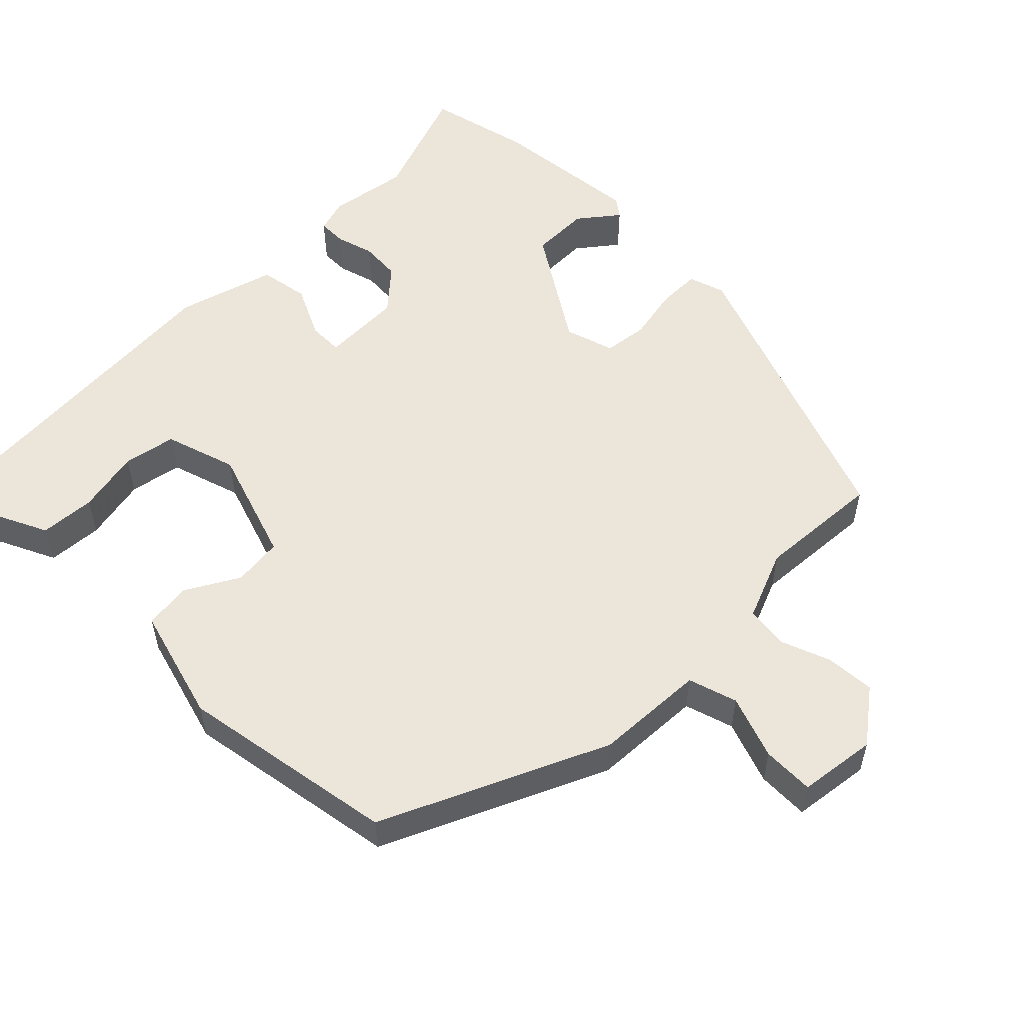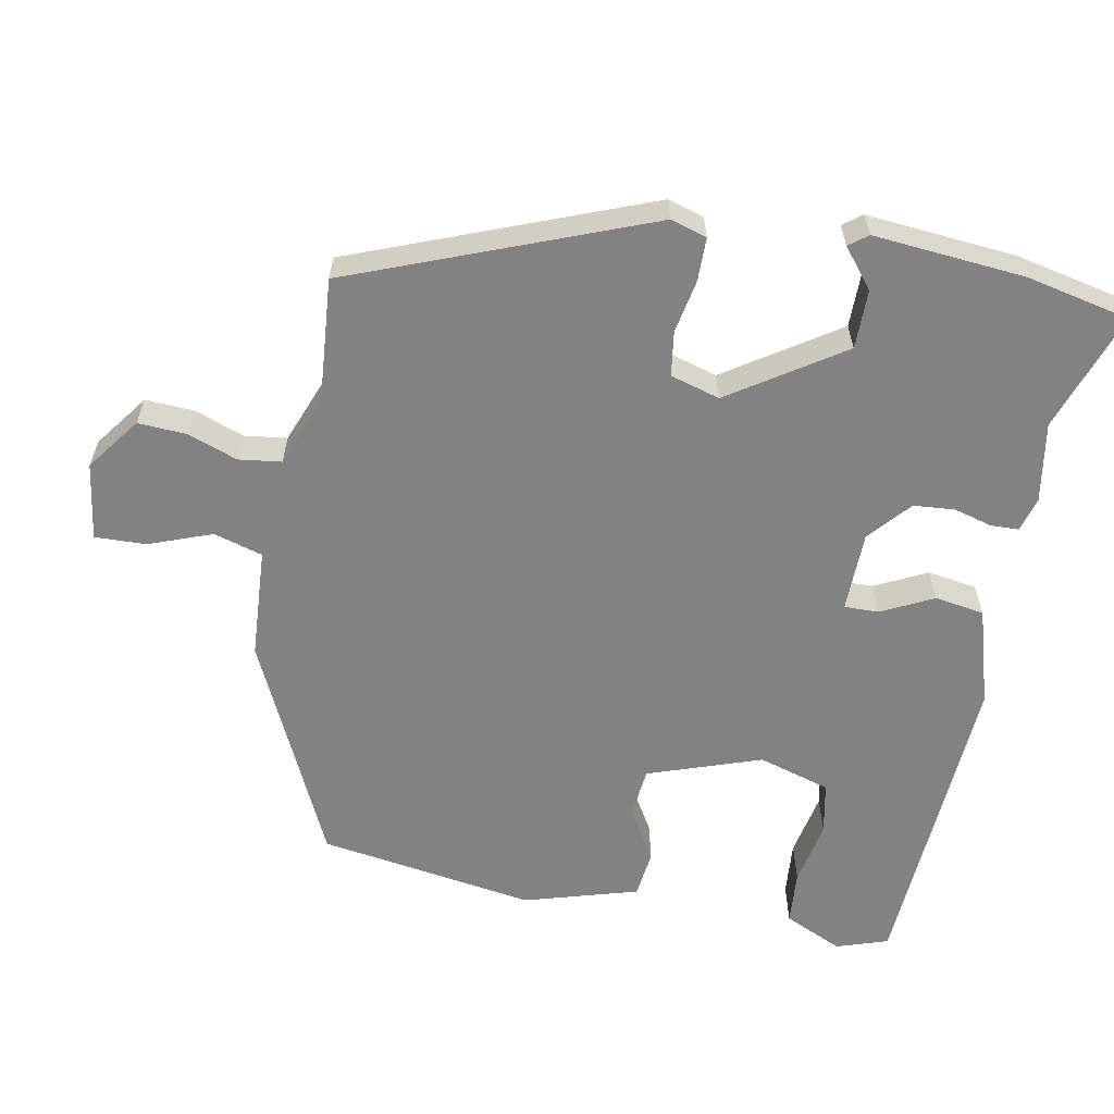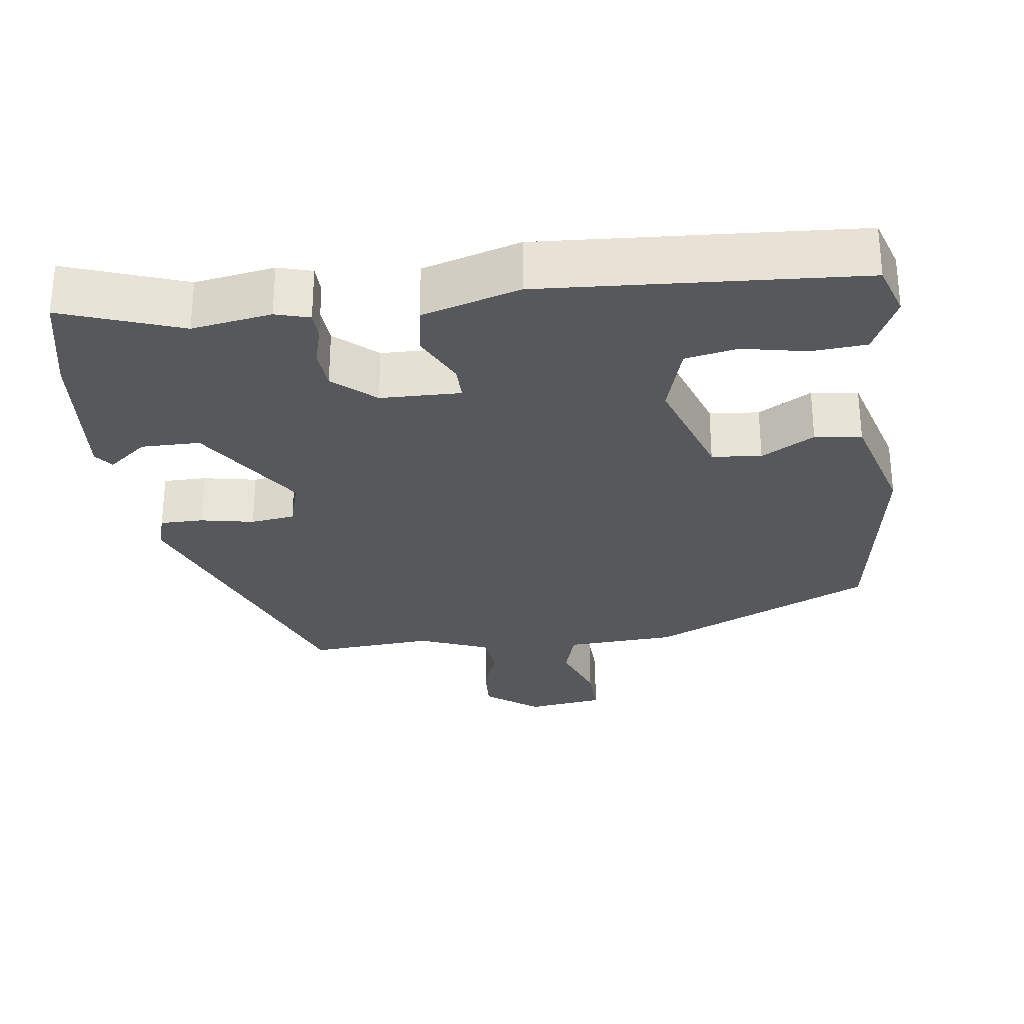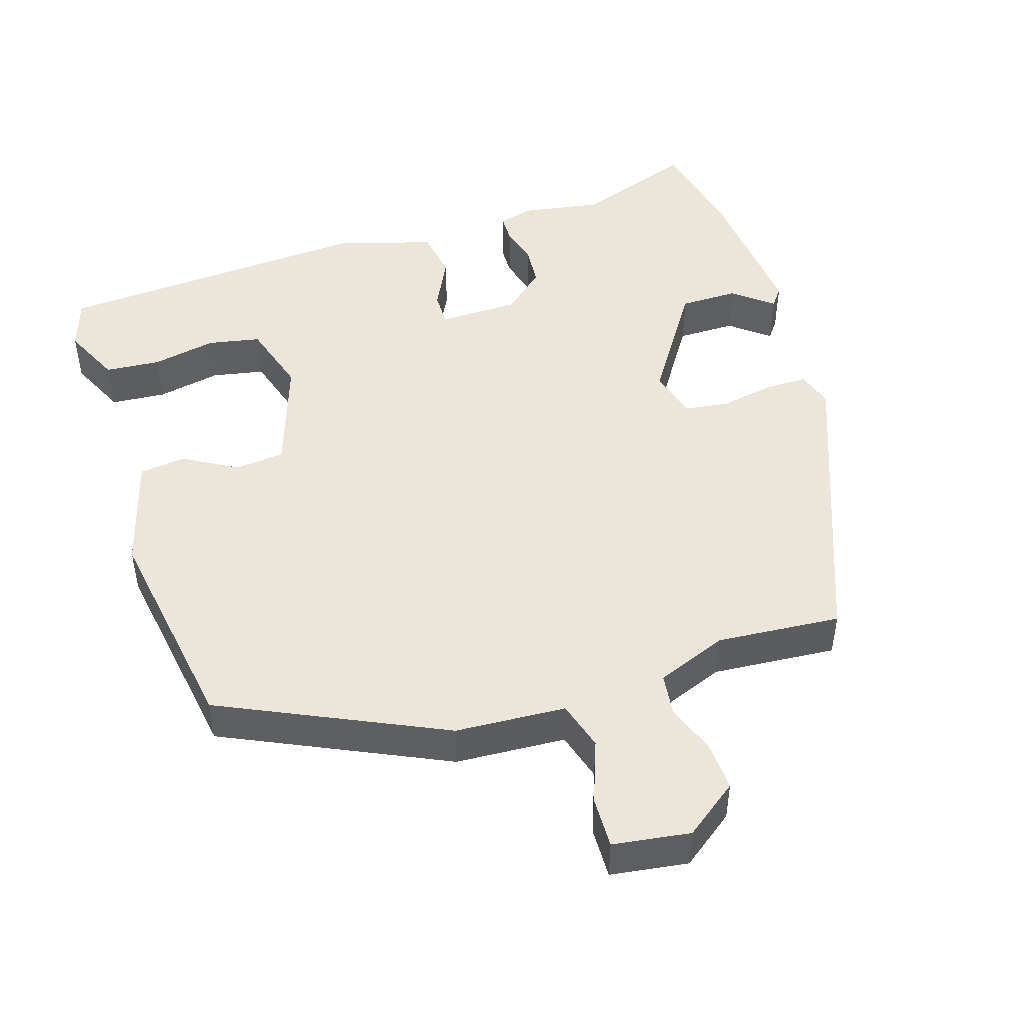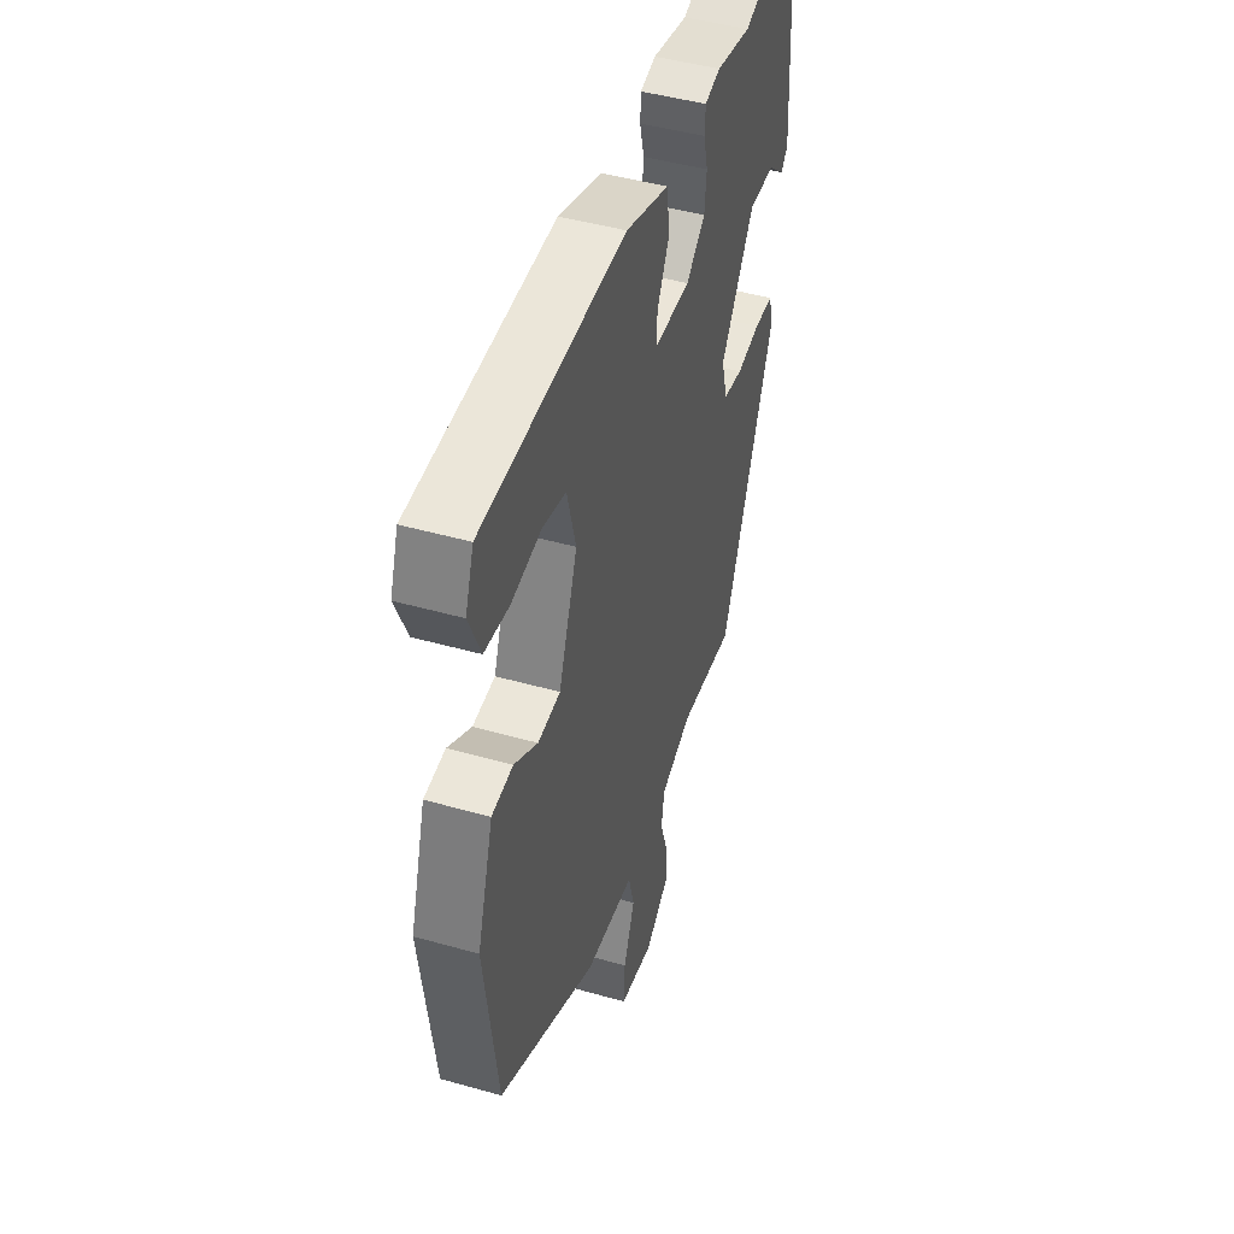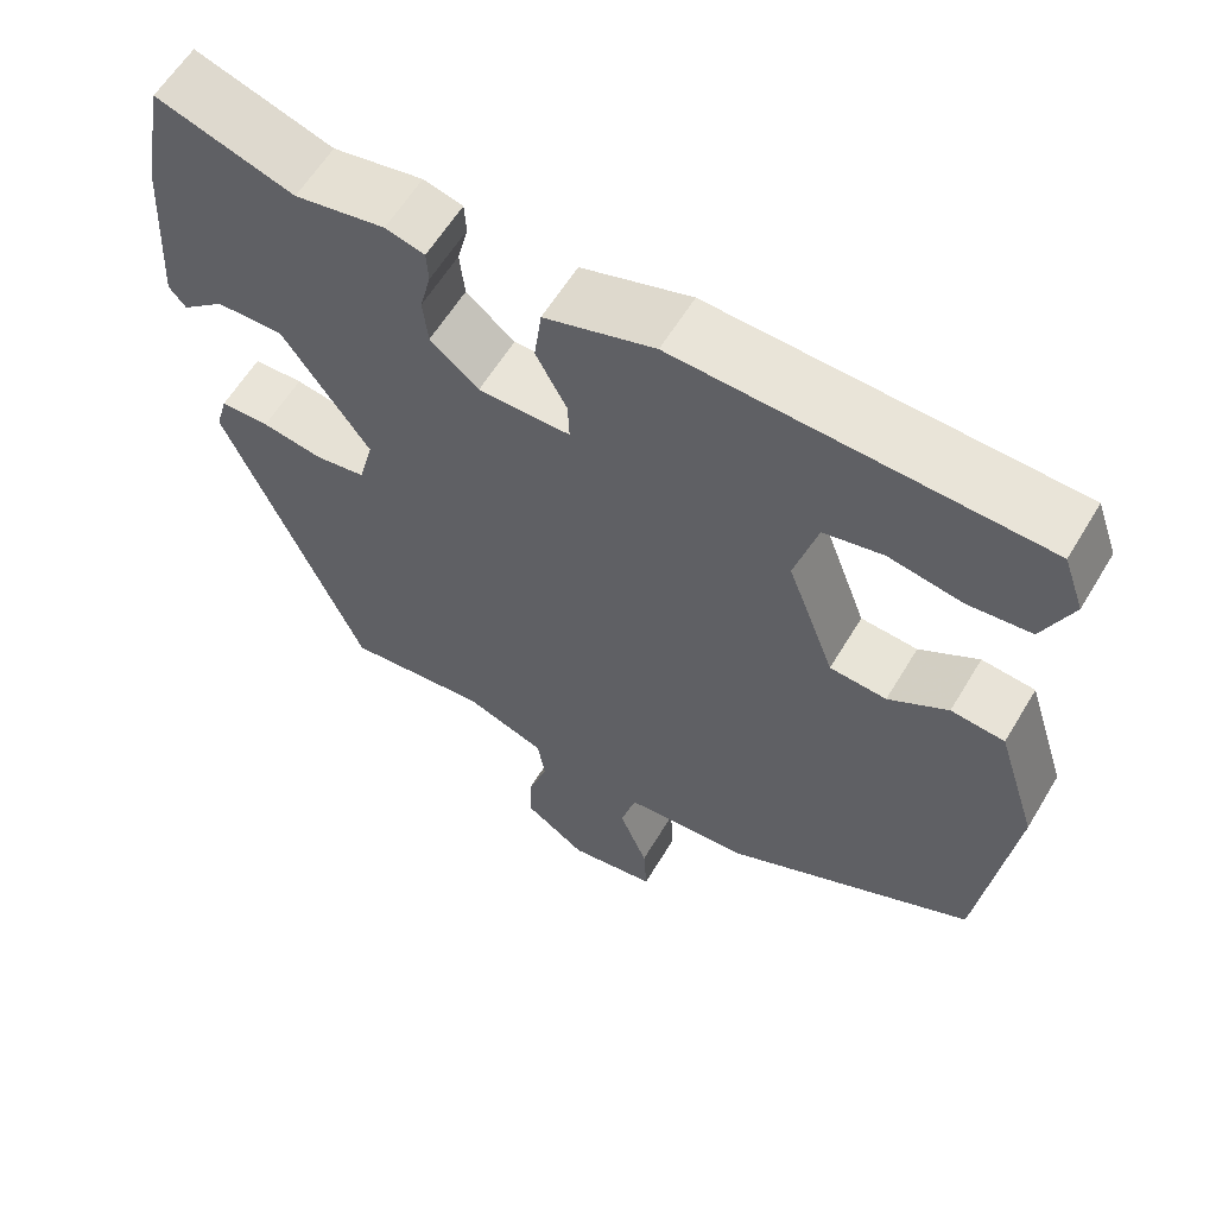
<metadata>
{"format":"obj","ext":"obj","renderer":"f3d","projection":"perspective","resolution":1024,"background":"white","views":[{"elev":54.5,"azim":132.9,"up":"+Y"},{"elev":-60.8,"azim":-102.1,"up":"+Y"},{"elev":-28.8,"azim":5.9,"up":"+Y"},{"elev":47.7,"azim":160.8,"up":"+Y"},{"elev":45.9,"azim":108.0,"up":"+Z"},{"elev":60.4,"azim":30.9,"up":"+Z"}]}
</metadata>
<code>
v -0.511 0.07 0.504
v -0.347 0.07 0.451
v -0.239 0.07 0.472
v -0.192 0.07 0.46
v -0.19 0.07 0.421
v -0.203 0.07 0.369
v -0.197 0.07 0.313
v -0.139 0.07 0.265
v -0.029 0.07 0.266
v -0.031 0.07 0.313
v -0.068 0.07 0.383
v -0.059 0.07 0.451
v 0.073 0.07 0.494
v 0.505 0.07 0.479
v 0.53 0.07 0.409
v 0.495 0.07 0.328
v 0.42 0.07 0.32
v 0.332 0.07 0.335
v 0.261 0.07 0.319
v 0.234 0.07 0.22
v 0.291 0.07 0.067
v 0.359 0.07 0.062
v 0.43 0.07 0.106
v 0.494 0.07 0.1
v 0.543 0.07 -0.054
v 0.504 0.07 -0.351
v 0.206 0.07 -0.5
v 0.056 0.07 -0.513
v 0.038 0.07 -0.58
v 0.072 0.07 -0.665
v 0.076 0.07 -0.735
v -0.029 0.07 -0.753
v -0.103 0.07 -0.701
v -0.101 0.07 -0.634
v -0.078 0.07 -0.566
v -0.087 0.07 -0.508
v -0.184 0.07 -0.473
v -0.353 0.07 -0.491
v -0.519 0.07 -0.092
v -0.505 0.07 -0.042
v -0.446 0.07 -0.04
v -0.373 0.07 -0.052
v -0.313 0.07 -0.042
v -0.295 0.07 0.026
v -0.399 0.07 0.176
v -0.479 0.07 0.174
v -0.531 0.07 0.13
v -0.551 0.07 0.155
v -0.538 0.07 0.362
v -0.511 0 0.504
v -0.347 0 0.451
v -0.239 0 0.472
v -0.192 0 0.46
v -0.19 0 0.421
v -0.203 0 0.369
v -0.197 0 0.313
v -0.139 0 0.265
v -0.029 0 0.266
v -0.031 0 0.313
v -0.068 0 0.383
v -0.059 0 0.451
v 0.073 0 0.494
v 0.505 0 0.479
v 0.53 0 0.409
v 0.495 0 0.328
v 0.42 0 0.32
v 0.332 0 0.335
v 0.261 0 0.319
v 0.234 0 0.22
v 0.291 0 0.067
v 0.359 0 0.062
v 0.43 0 0.106
v 0.494 0 0.1
v 0.543 0 -0.054
v 0.504 0 -0.351
v 0.206 0 -0.5
v 0.056 0 -0.513
v 0.038 0 -0.58
v 0.072 0 -0.665
v 0.076 0 -0.735
v -0.029 0 -0.753
v -0.103 0 -0.701
v -0.101 0 -0.634
v -0.078 0 -0.566
v -0.087 0 -0.508
v -0.184 0 -0.473
v -0.353 0 -0.491
v -0.519 0 -0.092
v -0.505 0 -0.042
v -0.446 0 -0.04
v -0.373 0 -0.052
v -0.313 0 -0.042
v -0.295 0 0.026
v -0.399 0 0.176
v -0.479 0 0.174
v -0.531 0 0.13
v -0.551 0 0.155
v -0.538 0 0.362
f 49 1 2
f 48 49 2
f 47 48 2
f 46 47 2
f 4 5 6
f 3 4 6
f 2 3 6
f 46 2 6
f 45 46 6
f 44 45 6 7
f 43 44 7 8
f 40 41 42
f 39 40 42
f 38 39 42
f 37 38 42
f 36 37 42 43
f 33 34 35
f 32 33 35
f 31 32 35
f 30 31 35
f 29 30 35
f 28 29 35 36
f 27 28 36
f 26 27 36
f 25 26 36
f 24 25 36
f 23 24 36
f 22 23 36
f 21 22 36 43
f 16 17 18
f 15 16 18
f 14 15 18
f 13 14 18
f 12 13 18
f 12 18 19
f 11 12 19
f 10 11 19
f 9 10 19 20
f 20 21 43
f 9 20 43
f 8 9 43
f 51 50 98
f 51 98 97
f 51 97 96
f 51 96 95
f 55 54 53
f 55 53 52
f 55 52 51
f 55 51 95
f 55 95 94
f 56 55 94 93
f 57 56 93 92
f 91 90 89
f 91 89 88
f 91 88 87
f 91 87 86
f 92 91 86 85
f 84 83 82
f 84 82 81
f 84 81 80
f 84 80 79
f 84 79 78
f 85 84 78 77
f 85 77 76
f 85 76 75
f 85 75 74
f 85 74 73
f 85 73 72
f 85 72 71
f 92 85 71 70
f 67 66 65
f 67 65 64
f 67 64 63
f 67 63 62
f 67 62 61
f 68 67 61
f 68 61 60
f 68 60 59
f 69 68 59 58
f 92 70 69
f 92 69 58
f 92 58 57
f 1 50 51 2
f 2 51 52 3
f 3 52 53 4
f 4 53 54 5
f 5 54 55 6
f 6 55 56 7
f 7 56 57 8
f 8 57 58 9
f 9 58 59 10
f 10 59 60 11
f 11 60 61 12
f 12 61 62 13
f 13 62 63 14
f 14 63 64 15
f 15 64 65 16
f 16 65 66 17
f 17 66 67 18
f 18 67 68 19
f 19 68 69 20
f 20 69 70 21
f 21 70 71 22
f 22 71 72 23
f 23 72 73 24
f 24 73 74 25
f 25 74 75 26
f 26 75 76 27
f 27 76 77 28
f 28 77 78 29
f 29 78 79 30
f 30 79 80 31
f 31 80 81 32
f 32 81 82 33
f 33 82 83 34
f 34 83 84 35
f 35 84 85 36
f 36 85 86 37
f 37 86 87 38
f 38 87 88 39
f 39 88 89 40
f 40 89 90 41
f 41 90 91 42
f 42 91 92 43
f 43 92 93 44
f 44 93 94 45
f 45 94 95 46
f 46 95 96 47
f 47 96 97 48
f 48 97 98 49
f 49 98 50 1

</code>
